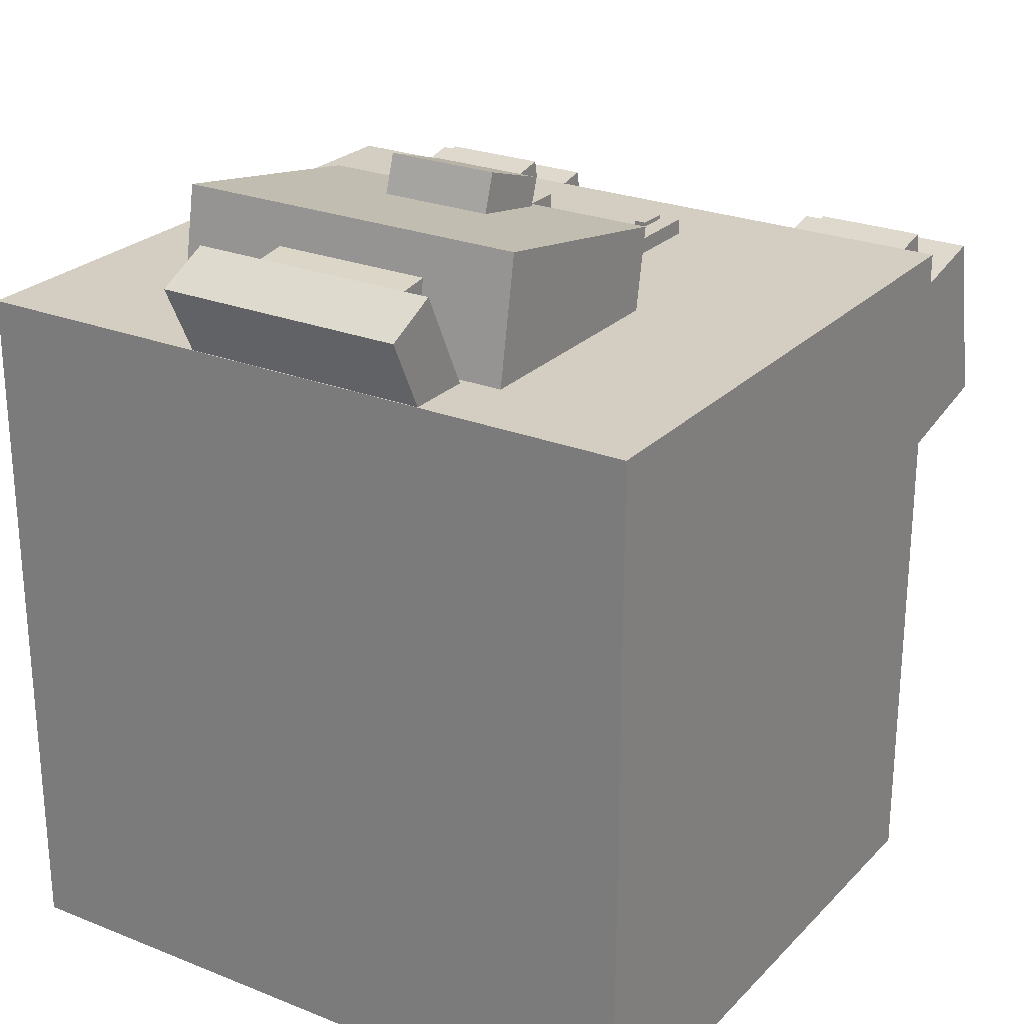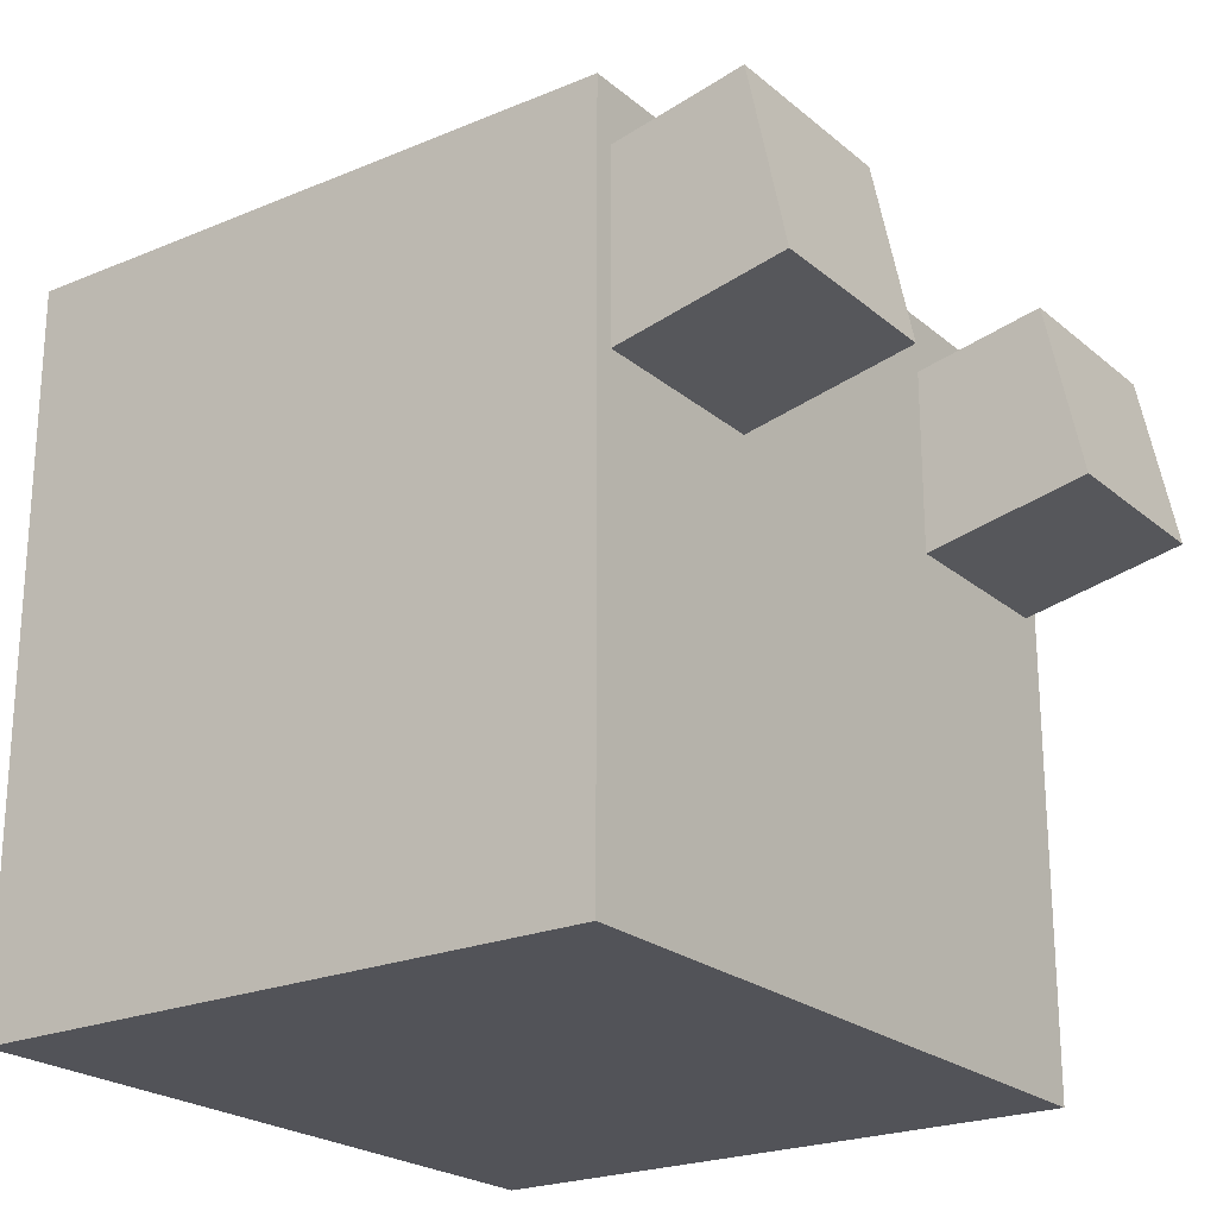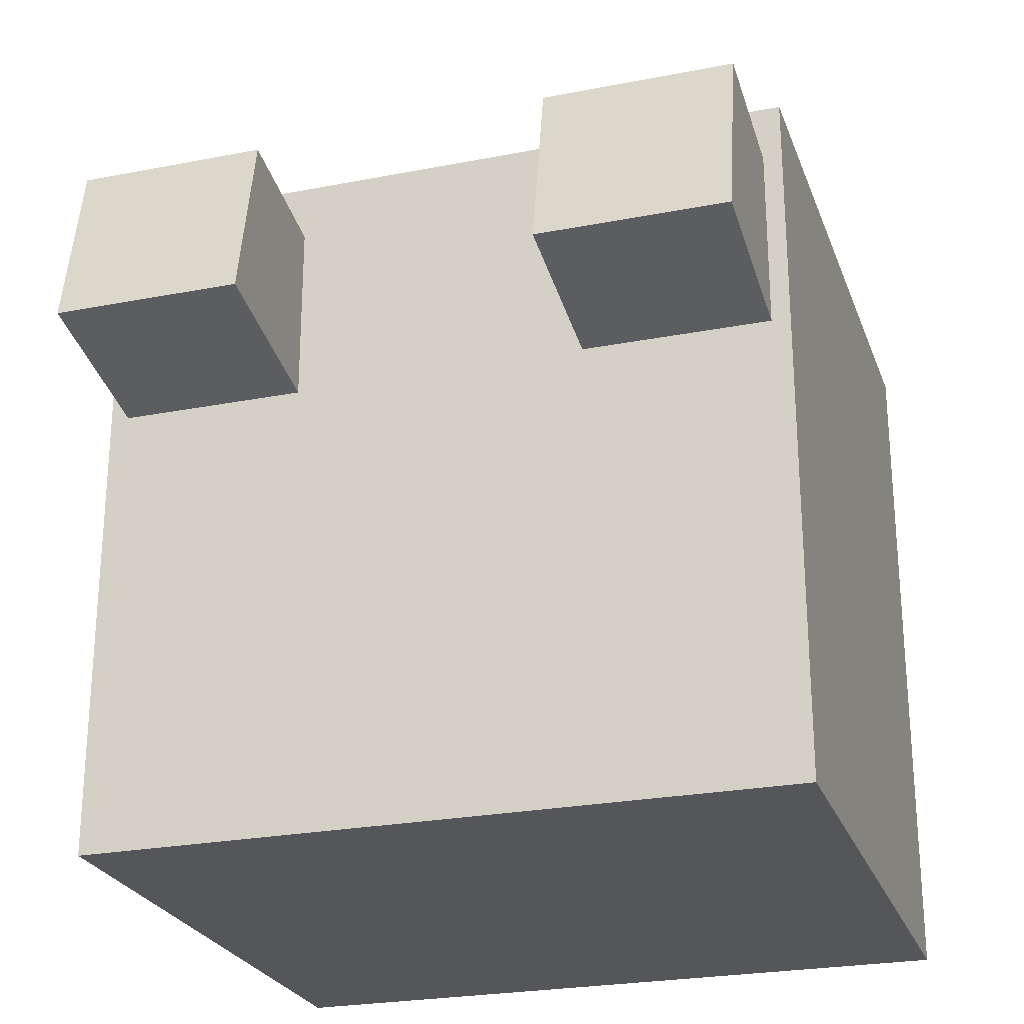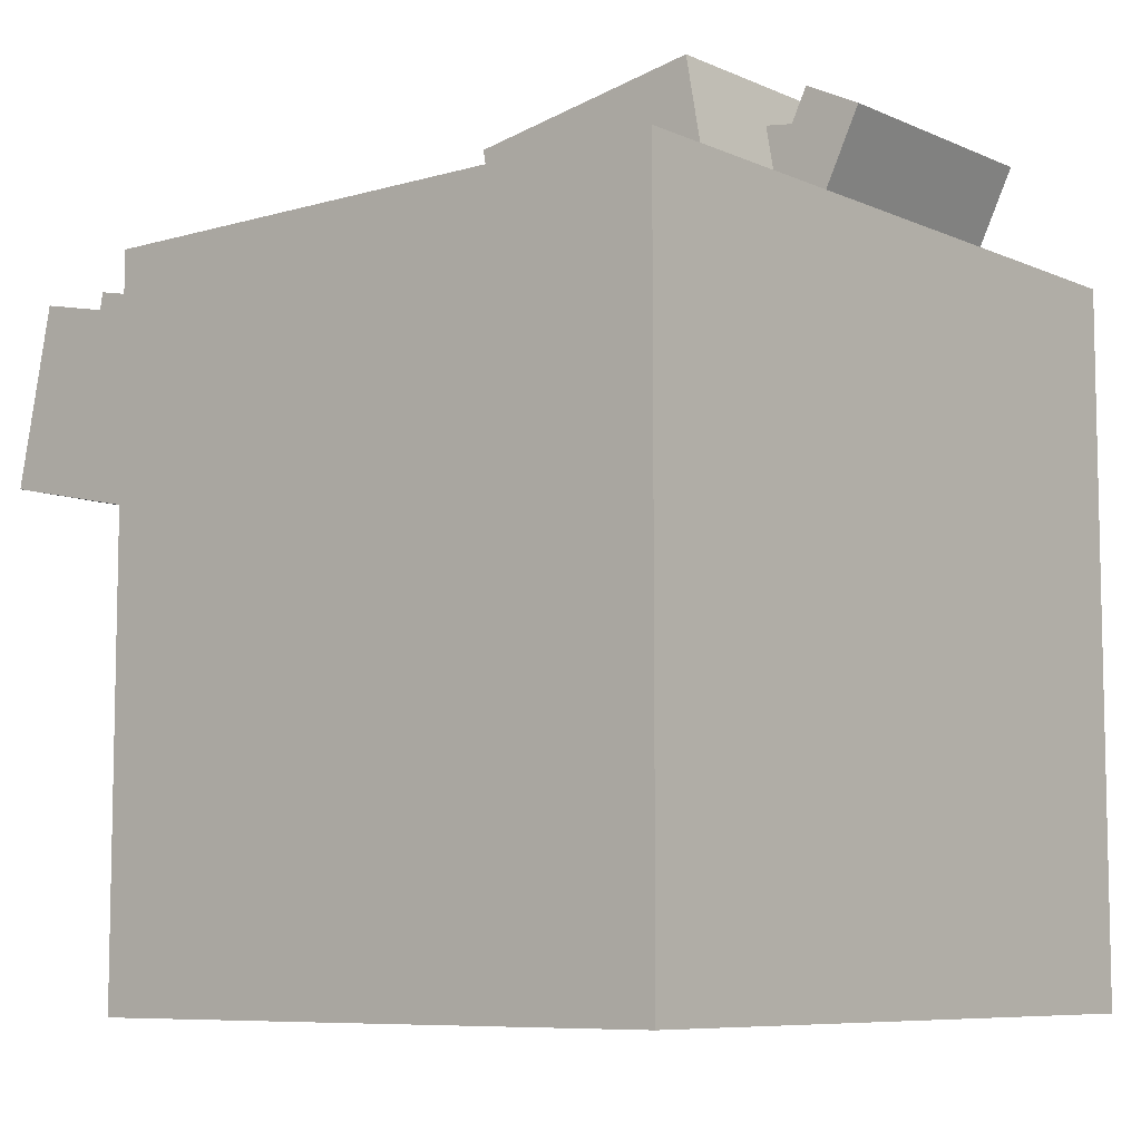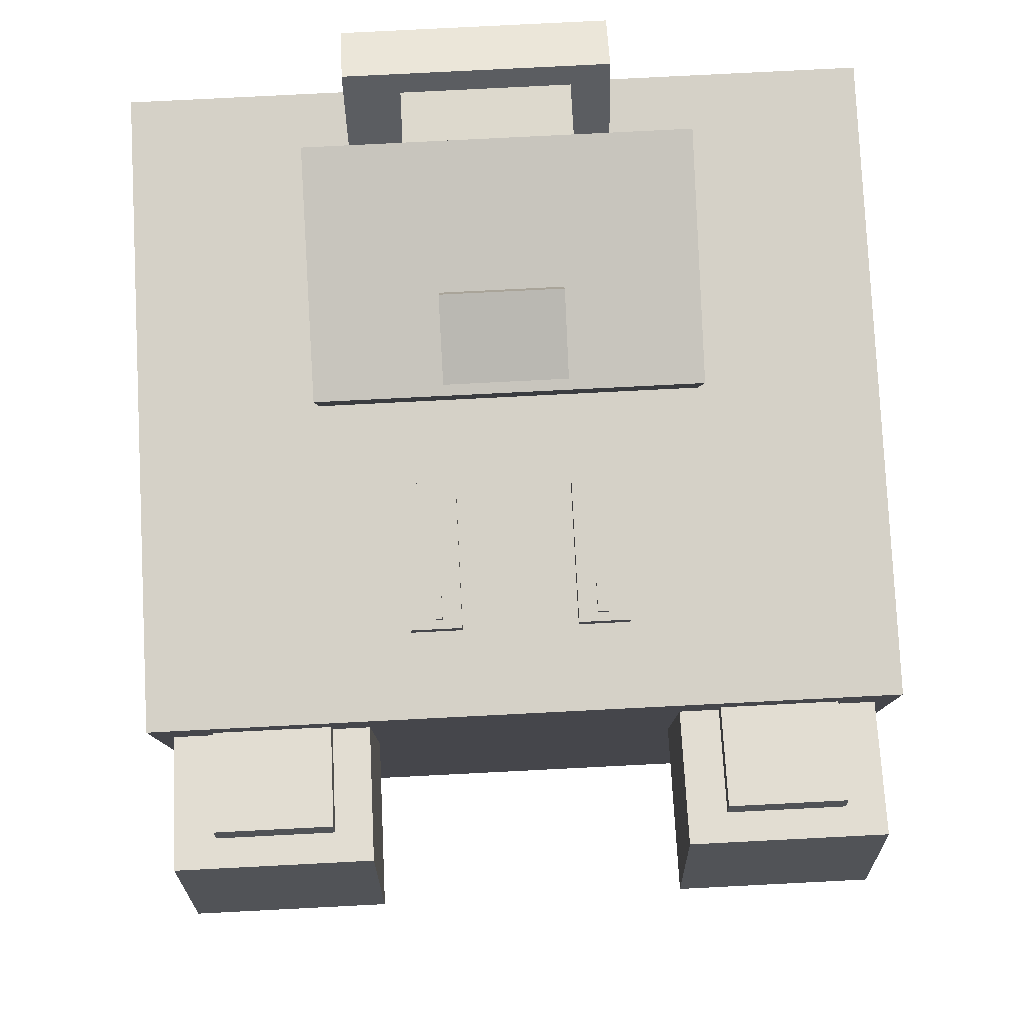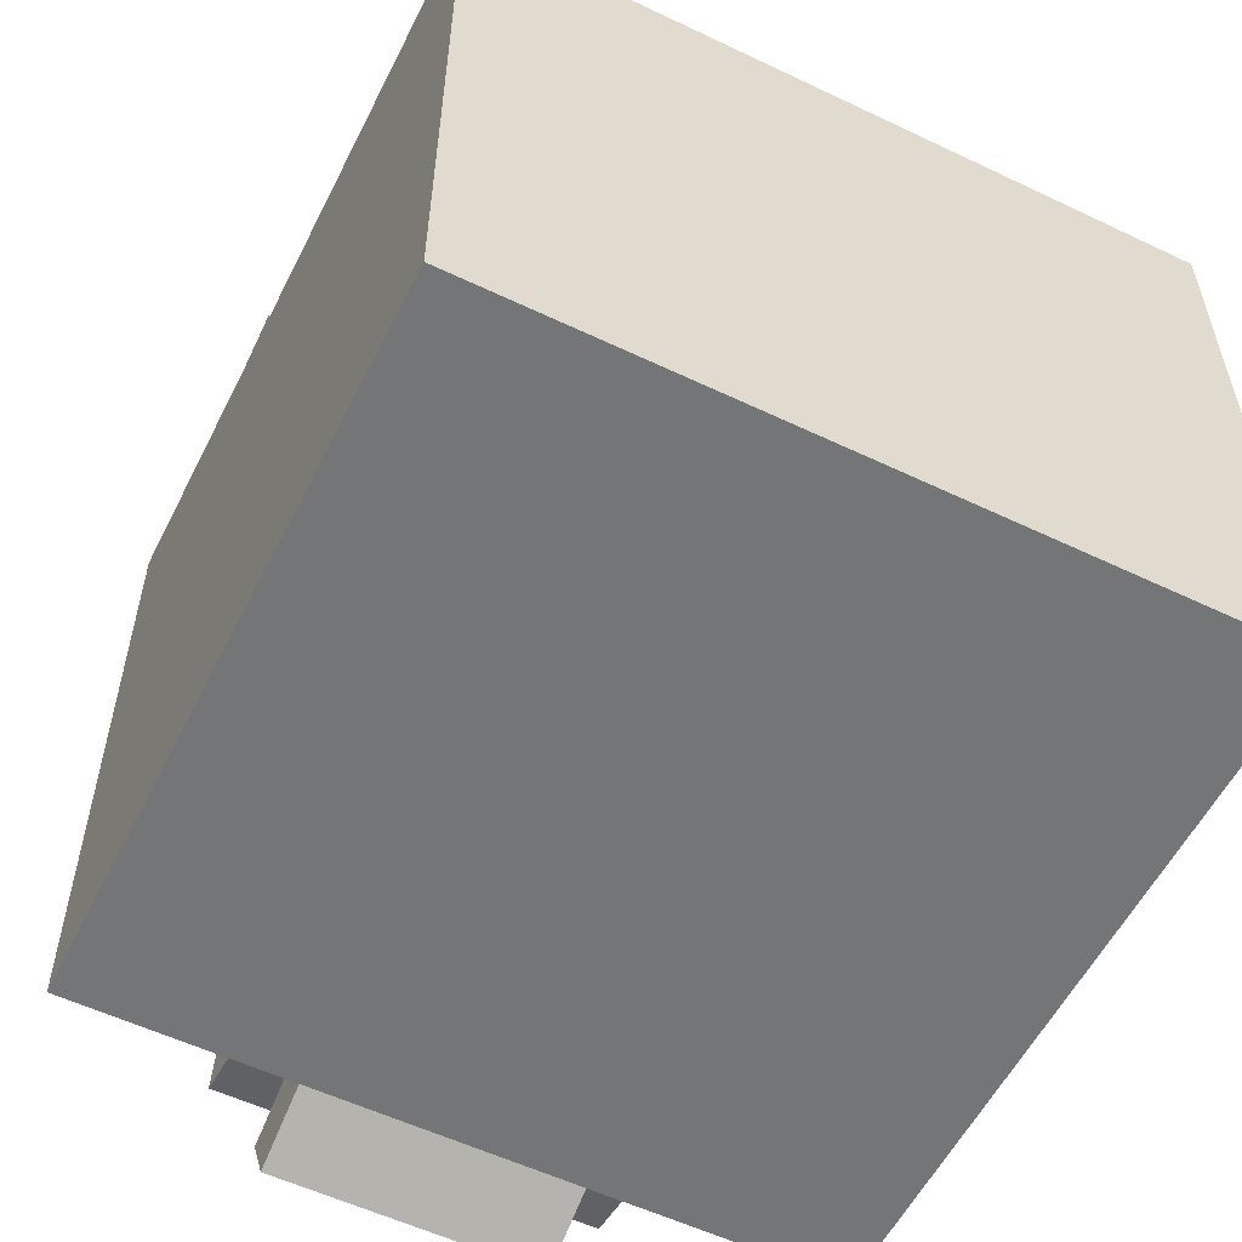
<metadata>
{"format":"obj","ext":"obj","renderer":"f3d","projection":"perspective","resolution":1024,"background":"white","views":[{"elev":25.1,"azim":32.8,"up":"+Z"},{"elev":-22.7,"azim":125.7,"up":"+Z"},{"elev":-25.2,"azim":-162.5,"up":"+Z"},{"elev":-7.8,"azim":-50.6,"up":"+Z"},{"elev":79.7,"azim":177.1,"up":"+Z"},{"elev":-56.4,"azim":153.5,"up":"+Y"}]}
</metadata>
<code>
g default
v -3.487 -0.1746 3.047
v 3.487 -0.1746 3.047
v -3.487 5.903 3.047
v 3.487 5.903 3.047
v -3.487 5.903 -3.874
v 3.487 5.903 -3.874
v -3.487 -0.1746 -3.874
v 3.487 -0.1746 -3.874
g pCube1
f 1 2 4 3
f 3 4 6 5
f 5 6 8 7
f 7 8 2 1
f 2 8 6 4
f 7 1 3 5
g default
v -1.087 -0.505 3.738
v 1.402 -0.505 3.738
v -1.087 0.0211 3.995
v 1.402 0.0211 3.995
v -1.087 0.6079 2.796
v 1.402 0.6079 2.796
v -1.087 0.08179 2.538
v 1.402 0.08179 2.538
g pCube1 pCube12
f 9 10 12 11
f 11 12 14 13
f 13 14 16 15
f 15 16 10 9
f 10 16 14 12
f 15 9 11 13
g default
v -0.7184 -0.1258 3.748
v 0.8705 -0.1258 3.748
v -0.7184 0.9717 3.897
v 0.8705 0.9717 3.897
v -0.7184 1.078 3.12
v 0.8705 1.078 3.12
v -0.7184 -0.01992 2.97
v 0.8705 -0.01992 2.97
g pCube1 pCube12 pCube13
f 17 18 20 19
f 19 20 22 21
f 21 22 24 23
f 23 24 18 17
f 18 24 22 20
f 23 17 19 21
g default
v -1.783 0.7726 4.25
v 1.783 0.7726 4.25
v -1.783 3.054 3.839
v 1.783 3.054 3.839
v -1.783 2.646 1.573
v 1.783 2.646 1.573
v -1.783 0.3643 1.984
v 1.783 0.3643 1.984
g pCube1 pCube10
f 25 26 28 27
f 27 28 30 29
f 29 30 32 31
f 31 32 26 25
f 26 32 30 28
f 31 25 27 29
g default
v -0.537 2.25 4.376
v 0.594 2.25 4.376
v -0.537 3.019 4.127
v 0.594 3.019 4.127
v -0.537 2.77 3.359
v 0.594 2.77 3.359
v -0.537 2.001 3.608
v 0.594 2.001 3.608
g pCube1 pCube10 pCube11
f 33 34 36 35
f 35 36 38 37
f 37 38 40 39
f 39 40 34 33
f 34 40 38 36
f 39 33 35 37
g default
v 1.461 5.396 2.378
v 3.304 5.396 2.378
v 1.461 7.16 2.745
v 3.304 7.16 2.745
v 1.461 7.517 1.024
v 3.304 7.517 1.024
v 1.461 5.754 0.6576
v 3.304 5.754 0.6576
g pCube1 pCube8
f 41 42 44 43
f 43 44 46 45
f 45 46 48 47
f 47 48 42 41
f 42 48 46 44
f 47 41 43 45
g default
v 1.813 5.753 2.669
v 2.915 5.753 2.669
v 1.813 6.837 2.895
v 2.915 6.837 2.895
v 1.813 7.063 1.809
v 2.915 7.063 1.809
v 1.813 5.979 1.584
v 2.915 5.979 1.584
g pCube1 pCube8 pCube9
f 49 50 52 51
f 51 52 54 53
f 53 54 56 55
f 55 56 50 49
f 50 56 54 52
f 55 49 51 53
g default
v -3.304 5.396 2.378
v -1.462 5.396 2.378
v -3.304 7.16 2.745
v -1.462 7.16 2.745
v -3.304 7.517 1.024
v -1.462 7.517 1.024
v -3.304 5.754 0.6576
v -1.462 5.754 0.6576
g pCube1 pCube17
f 57 58 60 59
f 59 60 62 61
f 61 62 64 63
f 63 64 58 57
f 58 64 62 60
f 63 57 59 61
g default
v -2.934 5.753 2.669
v -1.832 5.753 2.669
v -2.934 6.837 2.895
v -1.832 6.837 2.895
v -2.934 7.063 1.809
v -1.832 7.063 1.809
v -2.934 5.979 1.584
v -1.832 5.979 1.584
g pCube1 pCube17 pCube16
f 65 66 68 67
f 67 68 70 69
f 69 70 72 71
f 71 72 66 65
f 66 72 70 68
f 71 65 67 69
g default
v -1.017 3.728 3.201
v -0.5391 3.728 3.201
v -1.017 5.101 3.201
v -0.5391 5.101 3.201
v -1.017 5.101 2.751
v -0.5391 5.101 2.751
v -1.017 3.728 2.751
v -0.5391 3.728 2.751
g pCube1 pCube14
f 73 74 76 75
f 75 76 78 77
f 77 78 80 79
f 79 80 74 73
f 74 80 78 76
f 79 73 75 77
g default
v -0.8398 4.706 3.243
v -0.7162 4.706 3.243
v -0.8398 5.017 3.243
v -0.7162 5.017 3.243
v -0.8398 5.017 3.113
v -0.7162 5.017 3.113
v -0.8398 4.706 3.113
v -0.7162 4.706 3.113
g pCube1 pCube14 pCube15
f 81 82 84 83
f 83 84 86 85
f 85 86 88 87
f 87 88 82 81
f 82 88 86 84
f 87 81 83 85
g default
v 0.5375 3.728 3.201
v 1.015 3.728 3.201
v 0.5375 5.101 3.201
v 1.015 5.101 3.201
v 0.5375 5.101 2.751
v 1.015 5.101 2.751
v 0.5375 3.728 2.751
v 1.015 3.728 2.751
g pCube1 pCube6
f 89 90 92 91
f 91 92 94 93
f 93 94 96 95
f 95 96 90 89
f 90 96 94 92
f 95 89 91 93
g default
v 0.716 4.706 3.243
v 0.8396 4.706 3.243
v 0.716 5.017 3.243
v 0.8396 5.017 3.243
v 0.716 5.017 3.113
v 0.8396 5.017 3.113
v 0.716 4.706 3.113
v 0.8396 4.706 3.113
g pCube1 pCube6 pCube7
f 97 98 100 99
f 99 100 102 101
f 101 102 104 103
f 103 104 98 97
f 98 104 102 100
f 103 97 99 101

</code>
